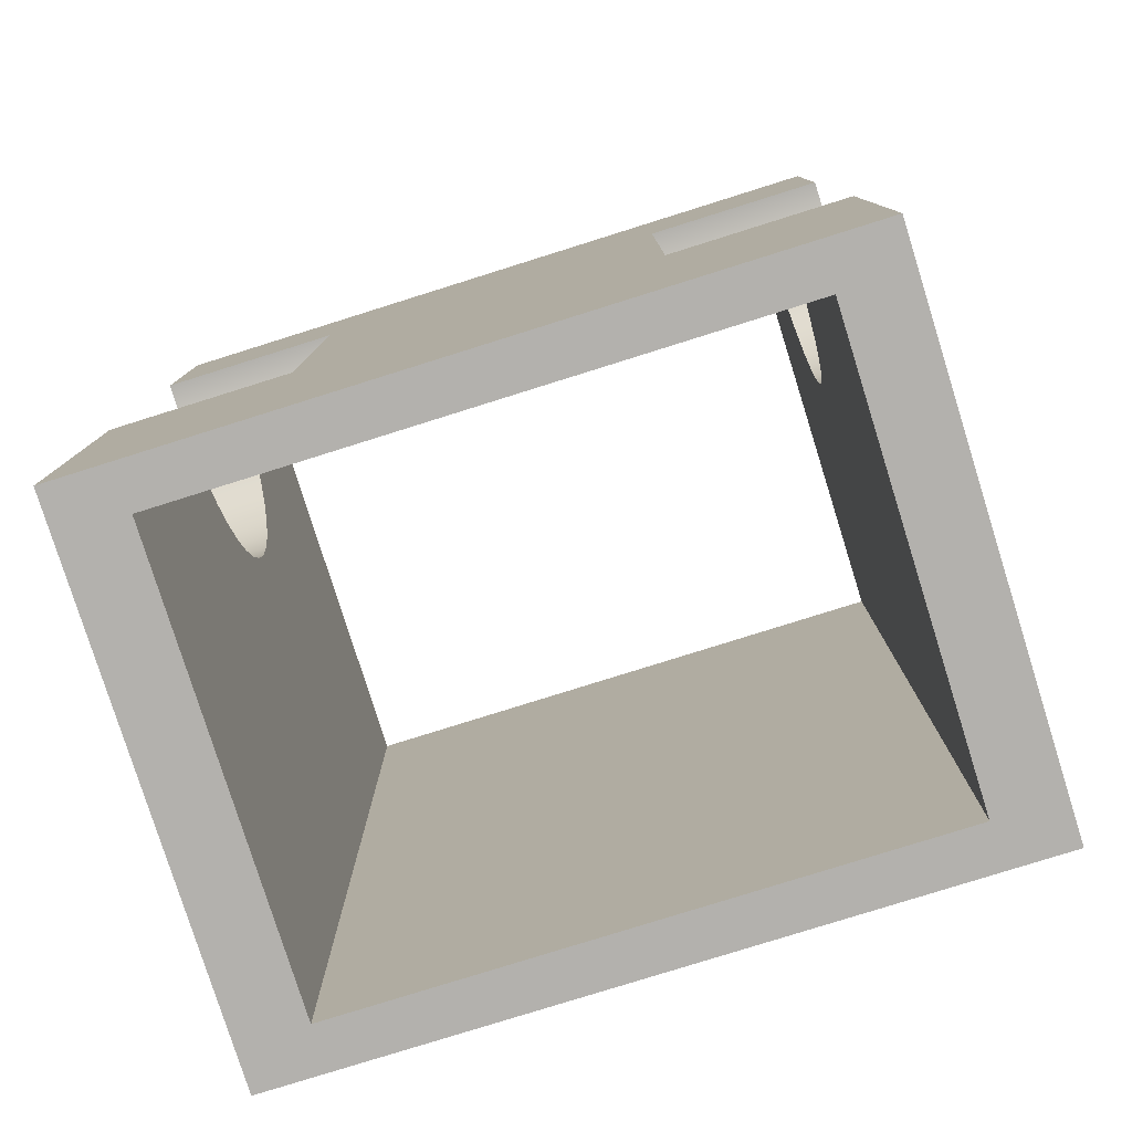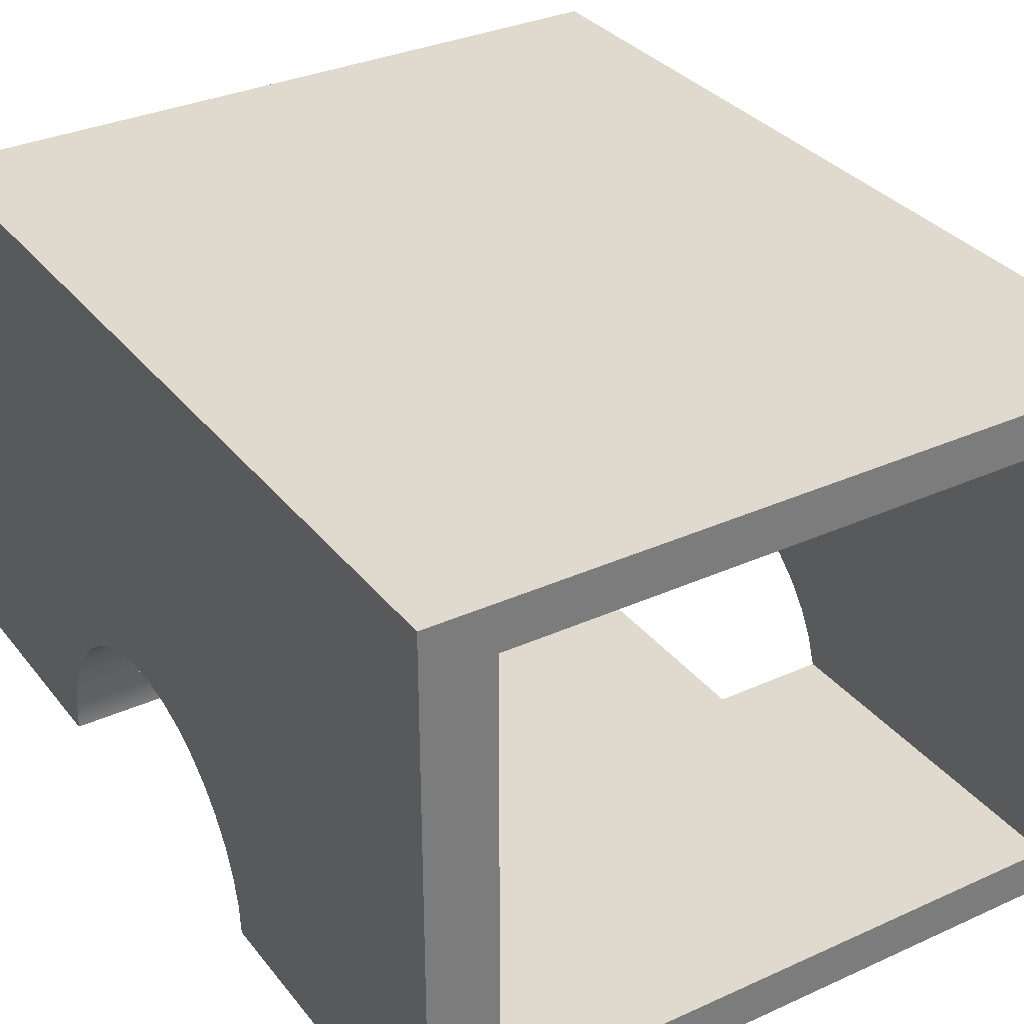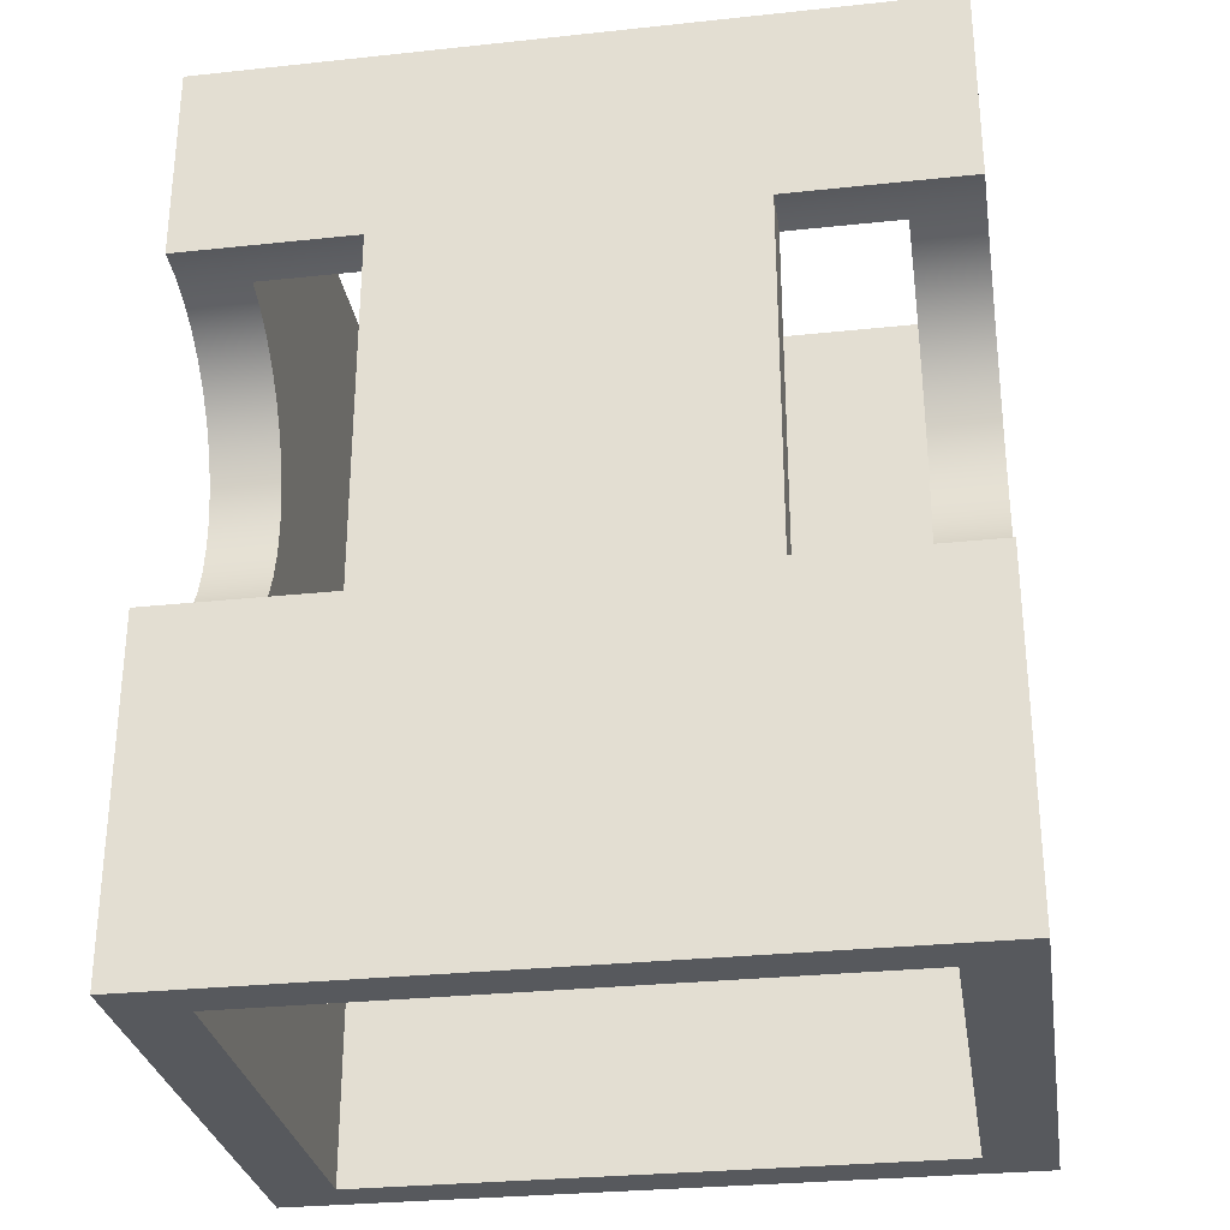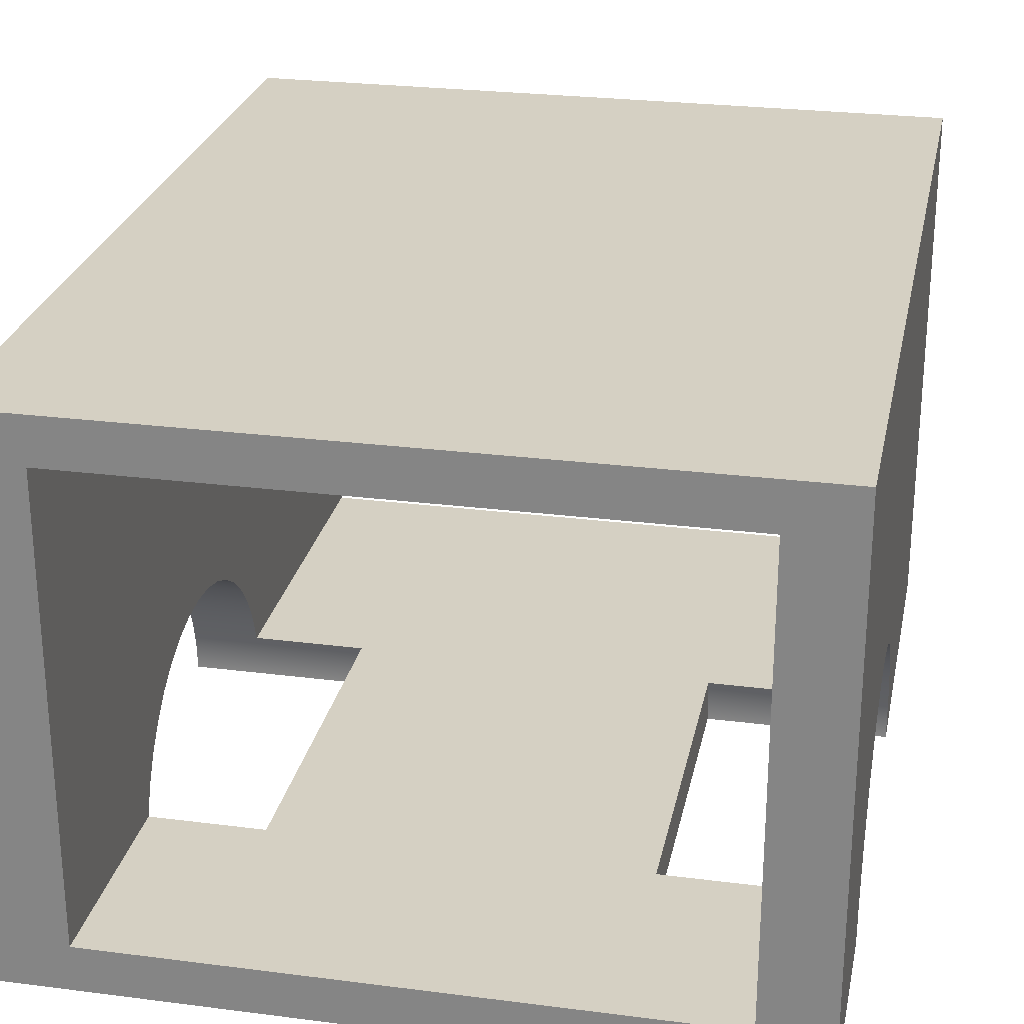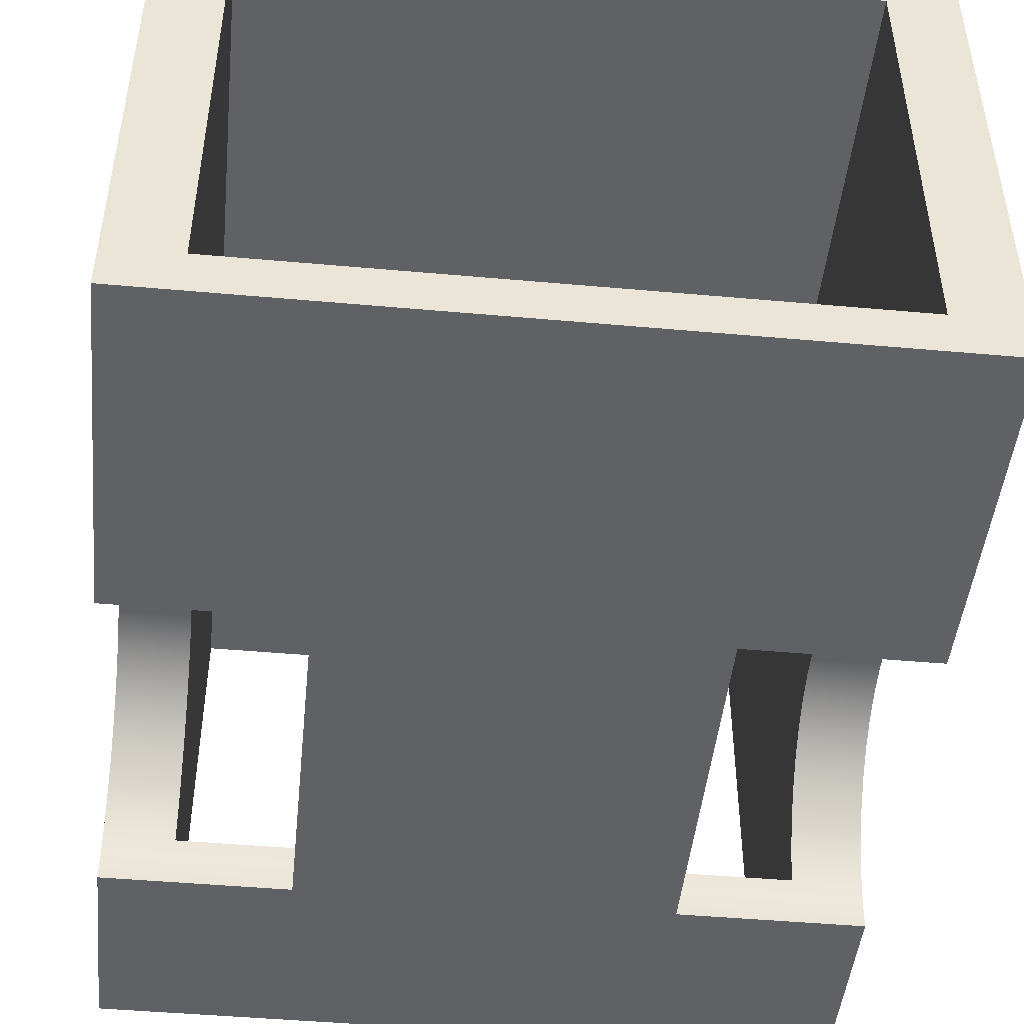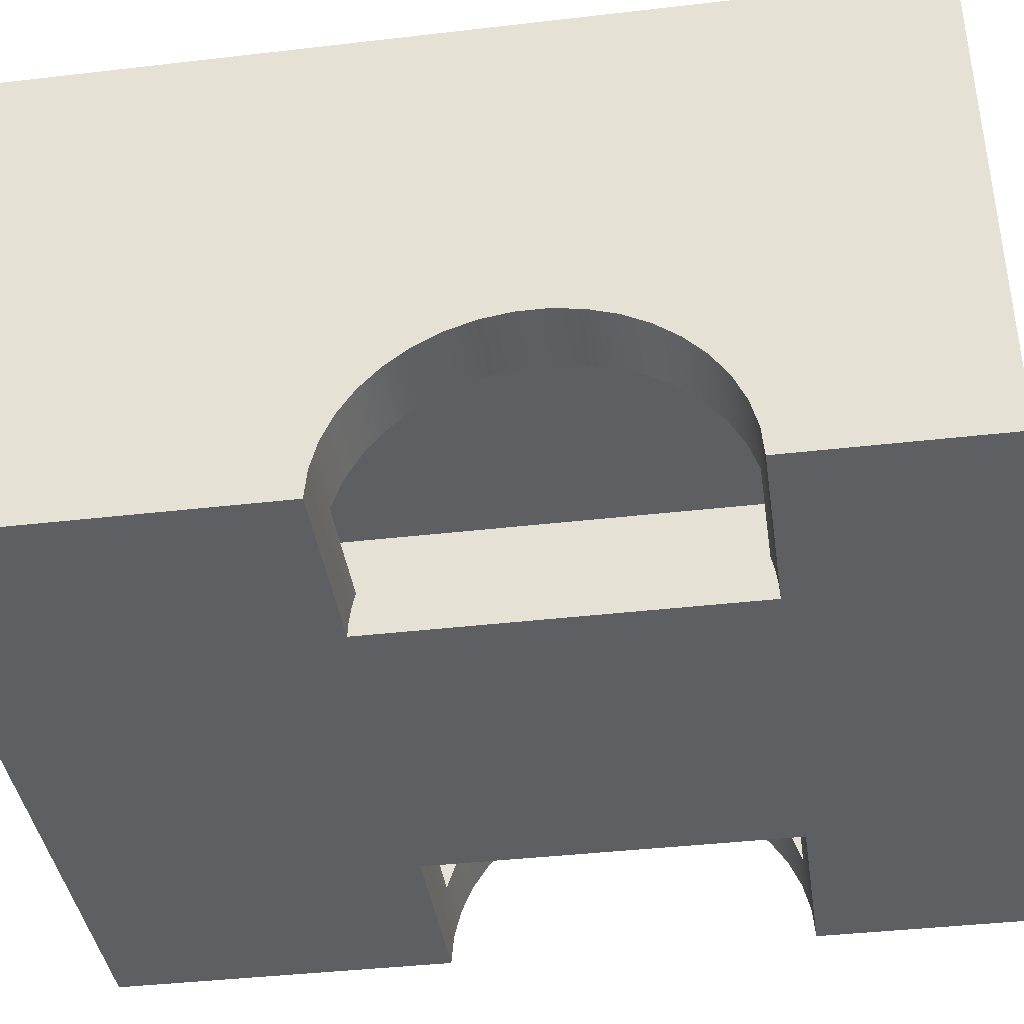
<metadata>
{"format":"obj","ext":"obj","renderer":"f3d","projection":"perspective","resolution":1024,"background":"white","views":[{"elev":-79.3,"azim":17.4,"up":"+Z"},{"elev":32.9,"azim":148.0,"up":"+Y"},{"elev":-29.5,"azim":8.9,"up":"+Z"},{"elev":26.0,"azim":11.5,"up":"+Y"},{"elev":-47.0,"azim":174.2,"up":"+Y"},{"elev":-39.8,"azim":-81.8,"up":"+Y"}]}
</metadata>
<code>
v 1.5 1 12.87
v 1.5 1 5.127
v 1.5 0.6706 5.057
v 1.5 0.3365 5.014
v 1.5 4.899e-16 5
v 1.5 0 13
v 1.5 0.3365 12.99
v 1.5 0.6706 12.94
v 1.5 1 5.127
v -1 1 5.127
v -1 1.622 5.343
v -1 2.199 5.659
v -1 2.718 6.065
v -1 3.162 6.551
v -1 3.521 7.102
v -1 3.785 7.706
v -1 3.946 8.344
v -1 4 9
v -1 3.946 9.656
v -1 3.785 10.29
v -1 3.521 10.9
v -1 3.162 11.45
v -1 2.718 11.93
v -1 2.199 12.34
v -1 1.622 12.66
v -1 1 12.87
v 1.5 1 12.87
v 1.5 0.6706 12.94
v 1.5 0.3365 12.99
v 1.5 0 13
v -2.5 0 13
v -2.5 0.6584 12.95
v -2.5 1.299 12.78
v -2.5 1.904 12.52
v -2.5 2.457 12.16
v -2.5 2.943 11.71
v -2.5 3.349 11.19
v -2.5 3.663 10.61
v -2.5 3.878 9.982
v -2.5 3.986 9.33
v -2.5 3.986 8.67
v -2.5 3.878 8.018
v -2.5 3.663 7.393
v -2.5 3.349 6.812
v -2.5 2.943 6.291
v -2.5 2.457 5.843
v -2.5 1.904 5.482
v -2.5 1.299 5.217
v -2.5 0.6584 5.055
v -2.5 4.899e-16 5
v 1.5 4.899e-16 5
v 1.5 0.3365 5.014
v 1.5 0.6706 5.057
v -2.5 4.899e-16 5
v -2.5 0.6584 5.055
v -2.5 1.299 5.217
v -2.5 1.904 5.482
v -2.5 2.457 5.843
v -2.5 2.943 6.291
v -2.5 3.349 6.812
v -2.5 3.663 7.393
v -2.5 3.878 8.018
v -2.5 3.986 8.67
v -2.5 3.986 9.33
v -2.5 3.878 9.982
v -2.5 3.663 10.61
v -2.5 3.349 11.19
v -2.5 2.943 11.71
v -2.5 2.457 12.16
v -2.5 1.904 12.52
v -2.5 1.299 12.78
v -2.5 0.6584 12.95
v -2.5 0 13
v -2.5 0 17.5
v -2.5 12 17.5
v -2.5 12 -2.5
v -2.5 0 -2.5
v -1 1 5.127
v 1.5 1 5.127
v 1.5 1 12.87
v -1 1 12.87
v -1 1 17.5
v 12 1 17.5
v 12 1 12.87
v 9.5 1 12.87
v 9.5 1 5.127
v 12 1 5.127
v 12 1 -2.5
v -1 1 -2.5
v 12 1 5.127
v 9.5 1 5.127
v 9.5 0.6706 5.057
v 9.5 0.3365 5.014
v 9.5 0 5
v 13.5 0 5
v 13.5 0.6584 5.055
v 13.5 1.299 5.217
v 13.5 1.904 5.482
v 13.5 2.457 5.843
v 13.5 2.943 6.291
v 13.5 3.349 6.812
v 13.5 3.663 7.393
v 13.5 3.878 8.018
v 13.5 3.986 8.67
v 13.5 3.986 9.33
v 13.5 3.878 9.982
v 13.5 3.663 10.61
v 13.5 3.349 11.19
v 13.5 2.943 11.71
v 13.5 2.457 12.16
v 13.5 1.904 12.52
v 13.5 1.299 12.78
v 13.5 0.6584 12.95
v 13.5 4.899e-16 13
v 9.5 4.899e-16 13
v 9.5 0.3365 12.99
v 9.5 0.6706 12.94
v 9.5 1 12.87
v 12 1 12.87
v 12 1.622 12.66
v 12 2.199 12.34
v 12 2.718 11.93
v 12 3.162 11.45
v 12 3.521 10.9
v 12 3.785 10.29
v 12 3.946 9.656
v 12 4 9
v 12 3.946 8.344
v 12 3.785 7.706
v 12 3.521 7.102
v 12 3.162 6.551
v 12 2.718 6.065
v 12 2.199 5.659
v 12 1.622 5.343
v 9.5 1 5.127
v 9.5 1 12.87
v 9.5 0.6706 12.94
v 9.5 0.3365 12.99
v 9.5 4.899e-16 13
v 9.5 0 5
v 9.5 0.3365 5.014
v 9.5 0.6706 5.057
v 13.5 4.899e-16 13
v 13.5 0.6584 12.95
v 13.5 1.299 12.78
v 13.5 1.904 12.52
v 13.5 2.457 12.16
v 13.5 2.943 11.71
v 13.5 3.349 11.19
v 13.5 3.663 10.61
v 13.5 3.878 9.982
v 13.5 3.986 9.33
v 13.5 3.986 8.67
v 13.5 3.878 8.018
v 13.5 3.663 7.393
v 13.5 3.349 6.812
v 13.5 2.943 6.291
v 13.5 2.457 5.843
v 13.5 1.904 5.482
v 13.5 1.299 5.217
v 13.5 0.6584 5.055
v 13.5 0 5
v 13.5 0 -2.5
v 13.5 12 -2.5
v 13.5 12 17.5
v 13.5 0 17.5
v 12 1 5.127
v 12 1.622 5.343
v 12 2.199 5.659
v 12 2.718 6.065
v 12 3.162 6.551
v 12 3.521 7.102
v 12 3.785 7.706
v 12 3.946 8.344
v 12 4 9
v 12 3.946 9.656
v 12 3.785 10.29
v 12 3.521 10.9
v 12 3.162 11.45
v 12 2.718 11.93
v 12 2.199 12.34
v 12 1.622 12.66
v 12 1 12.87
v 12 1 17.5
v 12 11 17.5
v 12 11 -2.5
v 12 1 -2.5
v -1 11 -2.5
v 12 11 -2.5
v 12 11 17.5
v -1 11 17.5
v -1 1 12.87
v -1 1.622 12.66
v -1 2.199 12.34
v -1 2.718 11.93
v -1 3.162 11.45
v -1 3.521 10.9
v -1 3.785 10.29
v -1 3.946 9.656
v -1 4 9
v -1 3.946 8.344
v -1 3.785 7.706
v -1 3.521 7.102
v -1 3.162 6.551
v -1 2.718 6.065
v -1 2.199 5.659
v -1 1.622 5.343
v -1 1 5.127
v -1 1 -2.5
v -1 11 -2.5
v -1 11 17.5
v -1 1 17.5
v -1 1 -2.5
v 12 1 -2.5
v 12 11 -2.5
v -1 11 -2.5
v 13.5 0 -2.5
v -2.5 0 -2.5
v -2.5 12 -2.5
v 13.5 12 -2.5
v 12 1 17.5
v -1 1 17.5
v -1 11 17.5
v 12 11 17.5
v -2.5 0 17.5
v 13.5 0 17.5
v 13.5 12 17.5
v -2.5 12 17.5
v -2.5 12 17.5
v 13.5 12 17.5
v 13.5 12 -2.5
v -2.5 12 -2.5
v 1.5 4.899e-16 5
v -2.5 4.899e-16 5
v -2.5 0 -2.5
v 13.5 0 -2.5
v 13.5 0 5
v 9.5 0 5
v 9.5 4.899e-16 13
v 13.5 4.899e-16 13
v 13.5 0 17.5
v -2.5 0 17.5
v -2.5 0 13
v 1.5 0 13
g fe38160c-e32d-11ea-bef6-54bf646e7e1f
f 1 2 8
f 8 2 3
f 8 3 7
f 7 3 4
f 7 4 6
f 6 4 5
g fe38b23a-e32d-11ea-8af6-54bf646e7e1f
f 9 10 53
f 53 10 49
f 53 49 52
f 52 49 50
f 52 50 51
f 49 10 48
f 48 10 11
f 48 11 47
f 47 11 12
f 47 12 46
f 46 12 13
f 46 13 45
f 45 13 14
f 45 14 44
f 44 14 15
f 44 15 43
f 43 15 16
f 43 16 42
f 42 16 17
f 42 17 41
f 41 17 18
f 41 18 40
f 40 18 19
f 40 19 39
f 39 19 20
f 39 20 38
f 38 20 21
f 38 21 37
f 37 21 22
f 37 22 36
f 36 22 23
f 36 23 35
f 35 23 24
f 35 24 34
f 34 24 25
f 34 25 33
f 33 25 26
f 33 26 32
f 32 26 28
f 32 28 29
f 26 27 28
f 30 31 29
f 29 31 32
g fdc499ba-e32d-11ea-8a1e-54bf646e7e1f
f 54 55 77
f 77 55 56
f 77 56 57
f 57 58 77
f 77 58 59
f 77 59 76
f 76 59 60
f 76 60 61
f 61 62 76
f 76 62 63
f 76 63 75
f 75 63 64
f 75 64 65
f 65 66 75
f 75 66 67
f 75 67 68
f 75 68 74
f 74 68 69
f 74 69 70
f 70 71 74
f 74 71 72
f 74 72 73
g fde9fa2e-e32d-11ea-bc78-54bf646e7e1f
f 78 79 89
f 89 79 86
f 89 86 88
f 88 86 87
f 86 79 85
f 85 79 80
f 85 80 83
f 83 80 82
f 82 80 81
f 83 84 85
g fe0bff40-e32d-11ea-a56a-54bf646e7e1f
f 91 92 90
f 90 92 96
f 90 96 97
f 92 93 96
f 96 93 95
f 95 93 94
f 90 97 134
f 134 97 98
f 134 98 133
f 133 98 99
f 133 99 132
f 132 99 100
f 132 100 131
f 131 100 101
f 131 101 130
f 130 101 102
f 130 102 129
f 129 102 103
f 129 103 128
f 128 103 104
f 128 104 127
f 127 104 105
f 127 105 126
f 126 105 106
f 126 106 125
f 125 106 107
f 125 107 124
f 124 107 108
f 124 108 123
f 123 108 109
f 123 109 122
f 122 109 110
f 122 110 121
f 121 110 111
f 121 111 120
f 120 111 112
f 120 112 119
f 119 112 113
f 119 113 117
f 117 113 116
f 116 113 114
f 116 114 115
f 117 118 119
g fe0c9b70-e32d-11ea-8551-54bf646e7e1f
f 135 136 142
f 142 136 137
f 142 137 141
f 141 137 138
f 141 138 140
f 140 138 139
g fdc5840a-e32d-11ea-8b06-54bf646e7e1f
f 143 144 166
f 166 144 145
f 166 145 146
f 146 147 166
f 166 147 148
f 166 148 165
f 165 148 149
f 165 149 150
f 150 151 165
f 165 151 152
f 165 152 153
f 165 153 164
f 164 153 154
f 164 154 155
f 155 156 164
f 164 156 157
f 164 157 163
f 163 157 158
f 163 158 159
f 159 160 163
f 163 160 161
f 163 161 162
g fdea484a-e32d-11ea-b913-54bf646e7e1f
f 167 168 187
f 187 168 169
f 187 169 170
f 170 171 187
f 187 171 186
f 186 171 172
f 186 172 173
f 173 174 186
f 186 174 175
f 186 175 185
f 185 175 176
f 185 176 177
f 177 178 185
f 185 178 179
f 185 179 184
f 184 179 180
f 184 180 181
f 181 182 184
f 184 182 183
g fde936dc-e32d-11ea-bea2-54bf646e7e1f
f 188 189 191
f 191 189 190
g fde9ac00-e32d-11ea-a7ed-54bf646e7e1f
f 192 193 212
f 212 193 194
f 212 194 195
f 195 196 212
f 212 196 211
f 211 196 197
f 211 197 198
f 198 199 211
f 211 199 200
f 211 200 210
f 210 200 201
f 210 201 202
f 202 203 210
f 210 203 204
f 210 204 209
f 209 204 205
f 209 205 206
f 206 207 209
f 209 207 208
g fdc50ef4-e32d-11ea-8b7b-54bf646e7e1f
f 216 213 218
f 218 213 214
f 218 214 217
f 217 214 215
f 217 215 220
f 220 215 216
f 220 216 219
f 219 216 218
g fdc5d228-e32d-11ea-8697-54bf646e7e1f
f 224 221 226
f 226 221 222
f 226 222 225
f 225 222 223
f 225 223 228
f 228 223 224
f 228 224 227
f 227 224 226
g fdc62052-e32d-11ea-bee1-54bf646e7e1f
f 230 231 229
f 229 231 232
g fdc69568-e32d-11ea-9aa0-54bf646e7e1f
f 234 235 233
f 233 235 236
f 233 236 238
f 238 236 237
f 233 238 244
f 244 238 239
f 244 239 242
f 242 239 241
f 241 239 240
f 242 243 244

</code>
